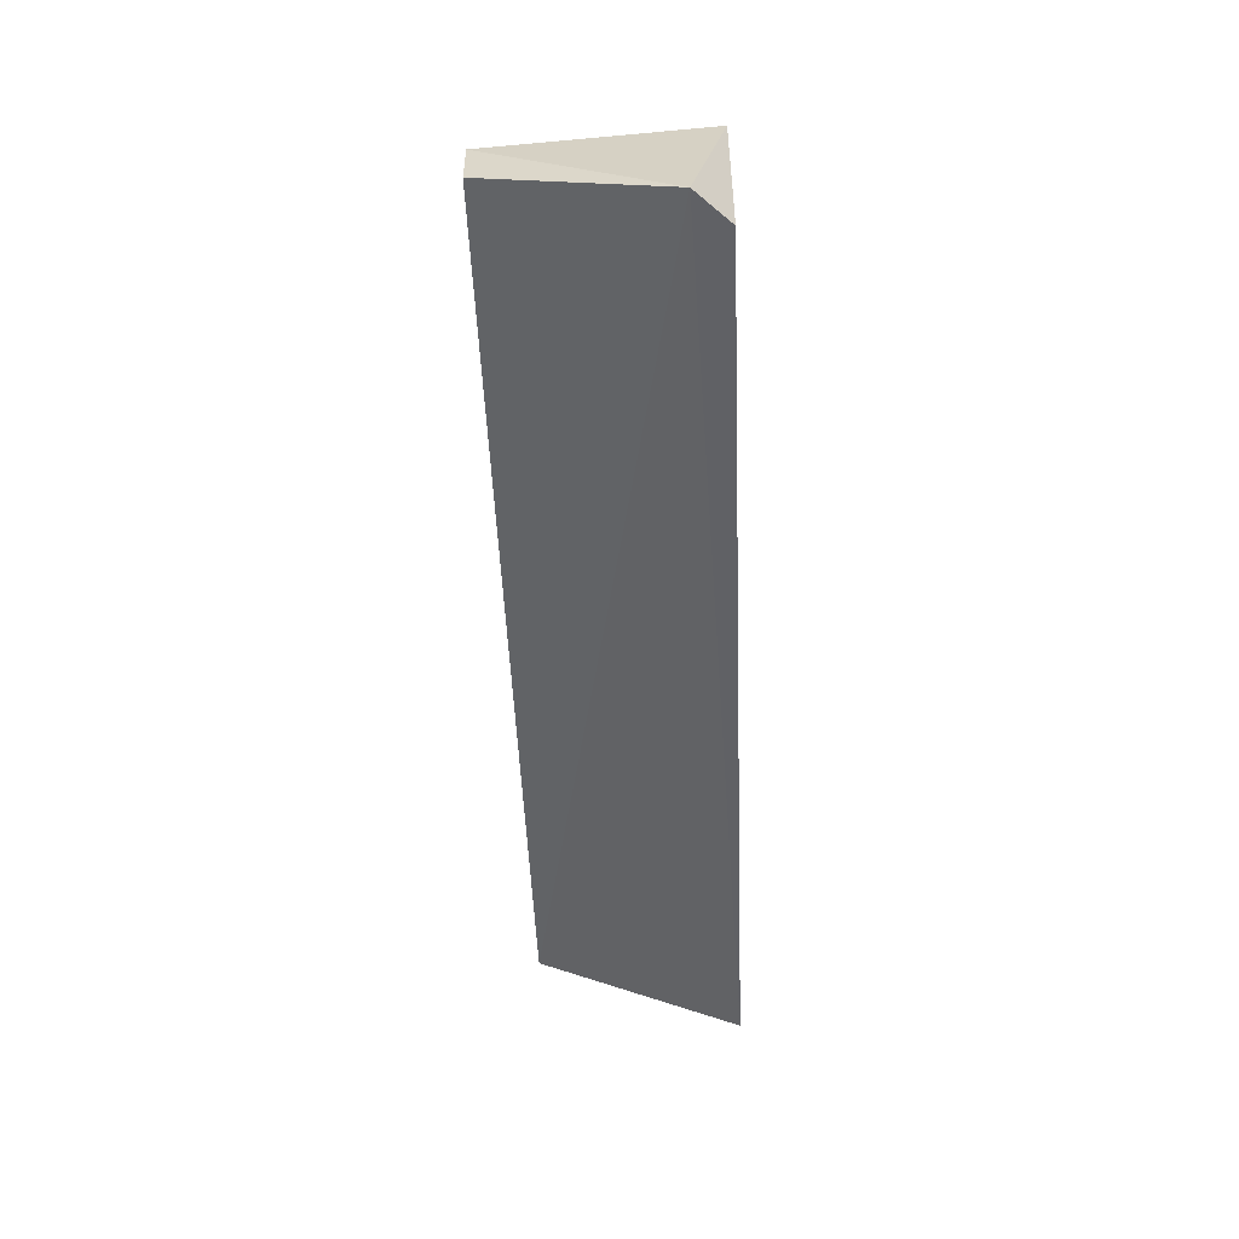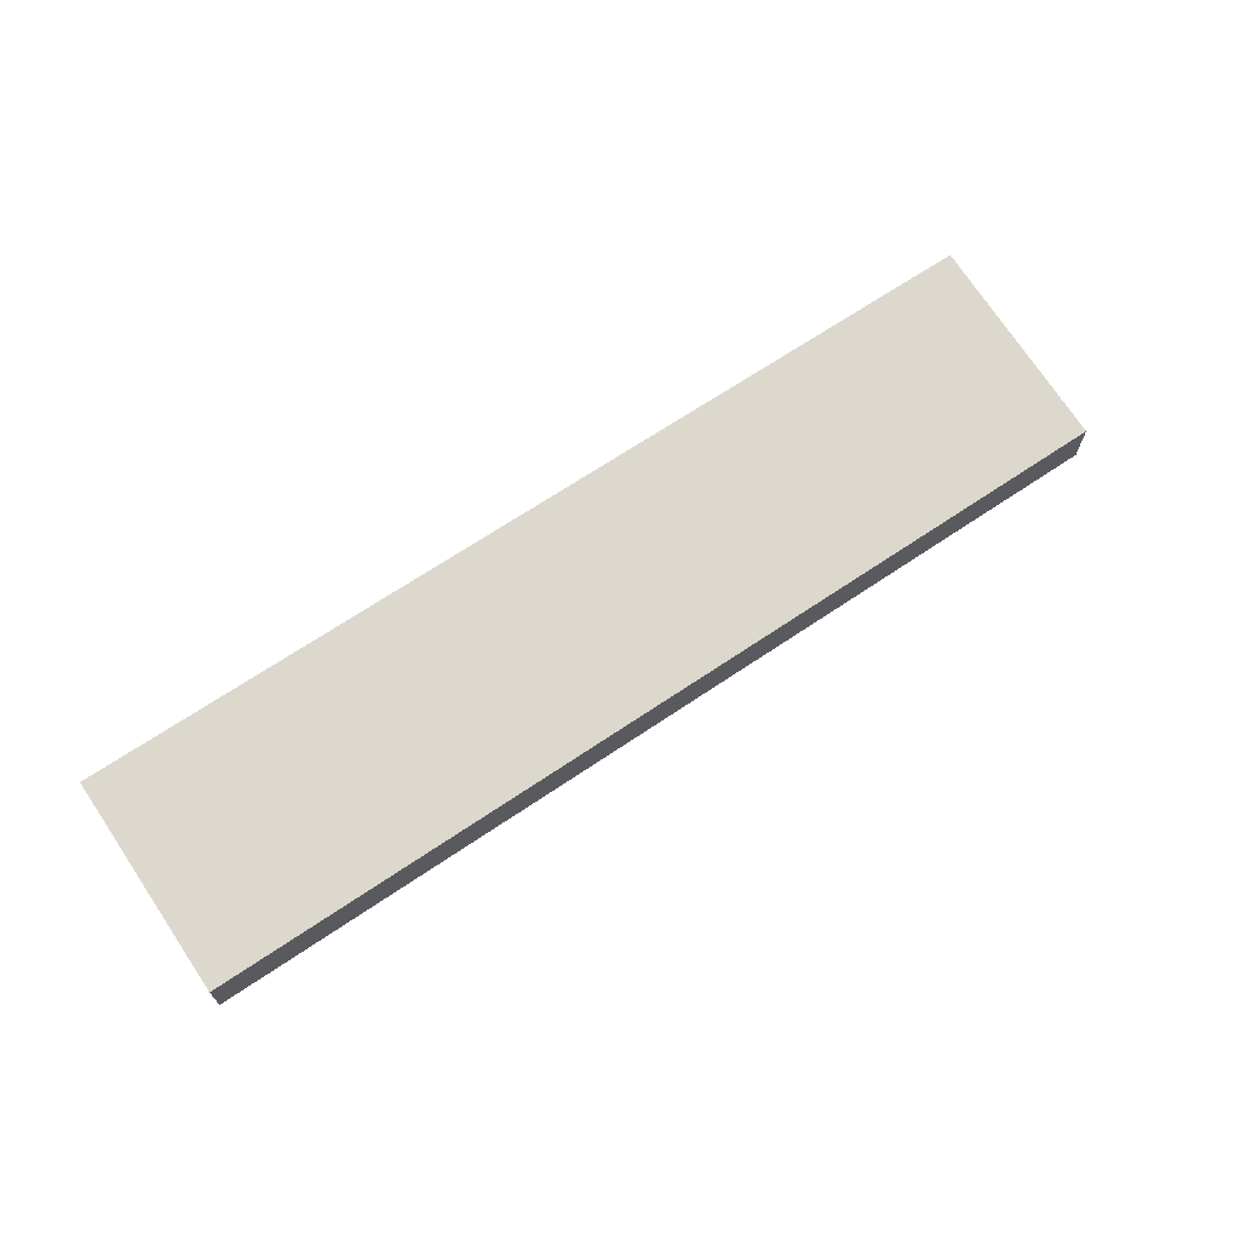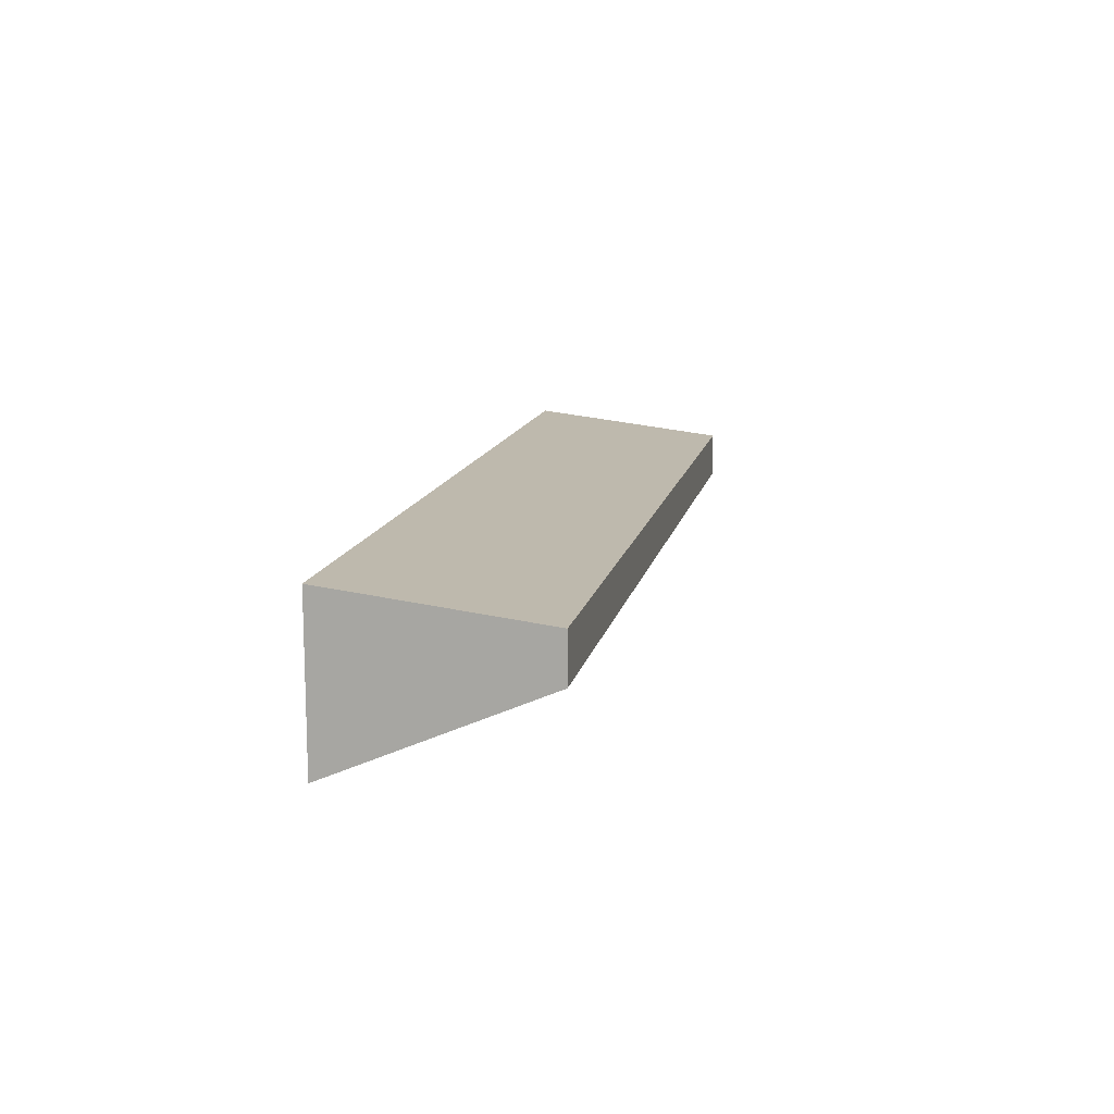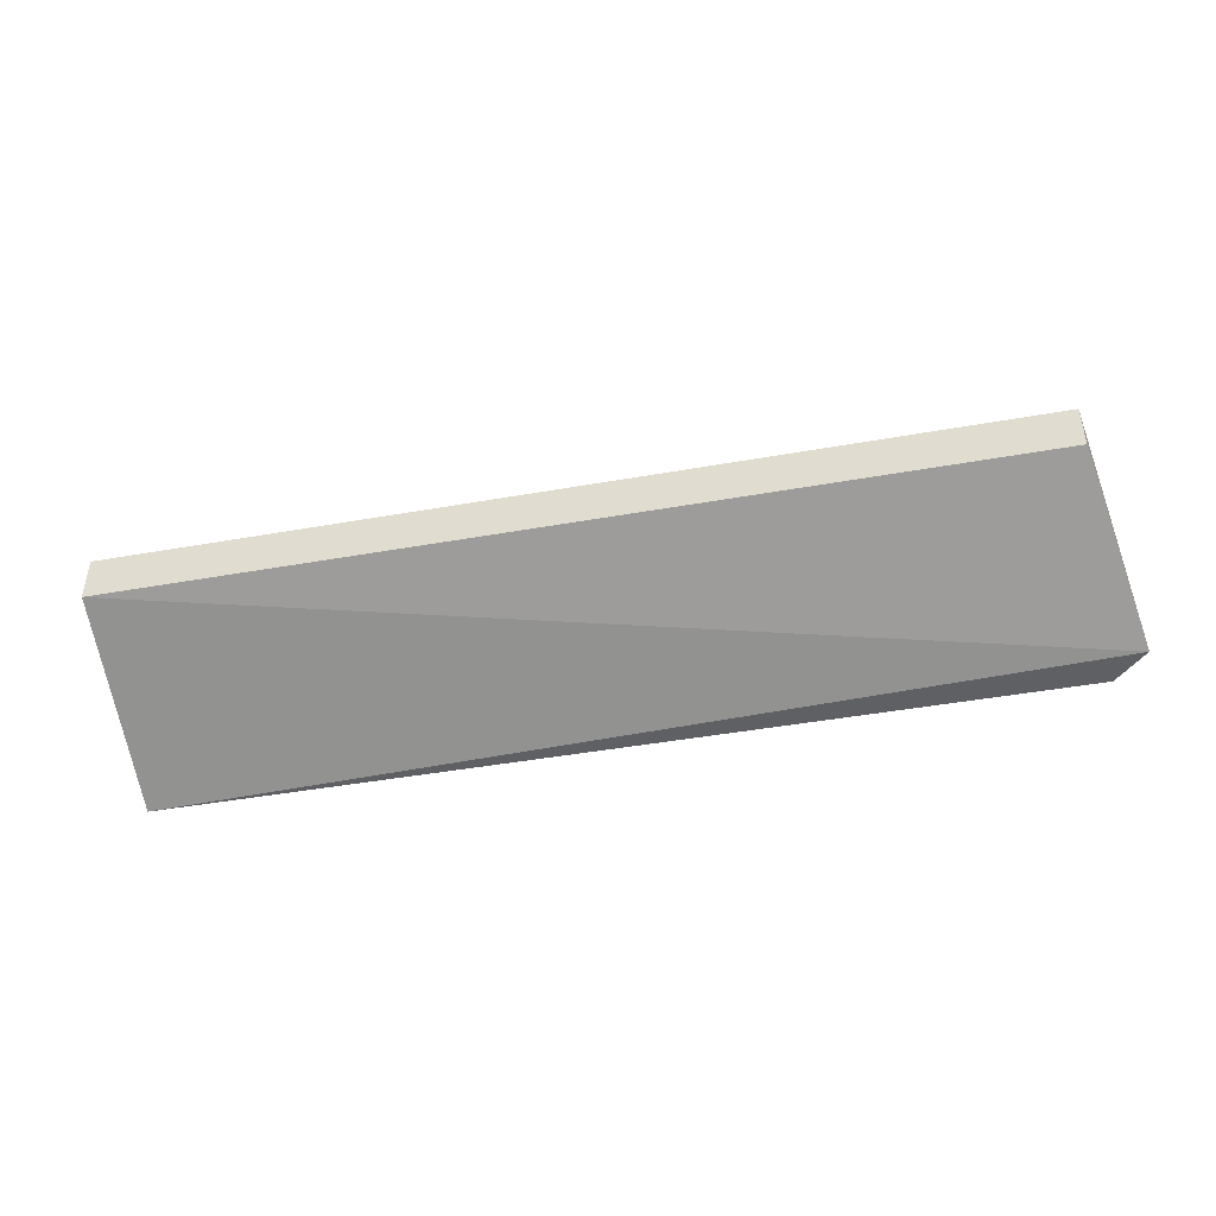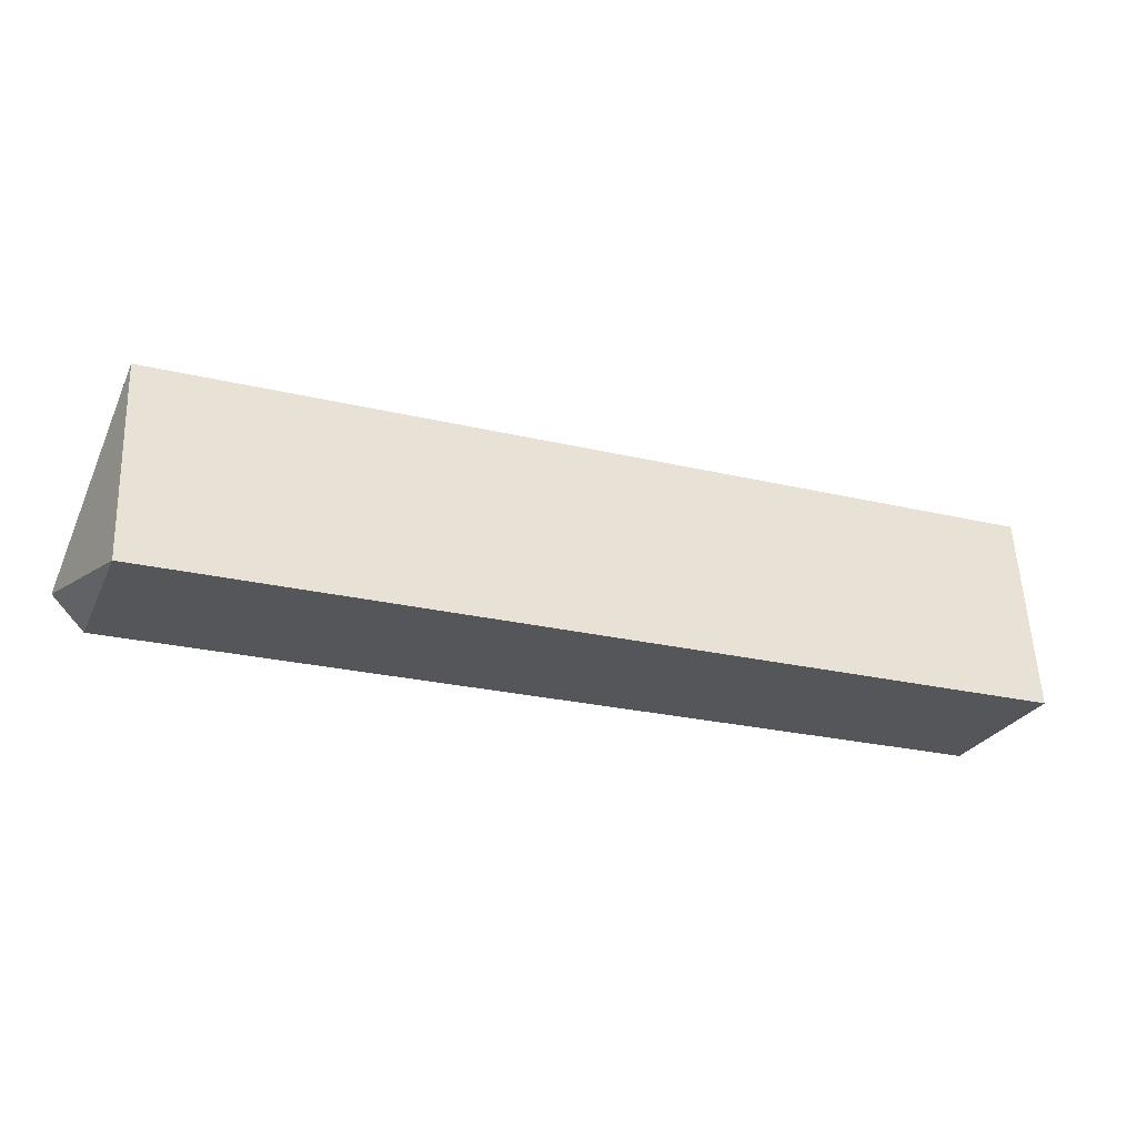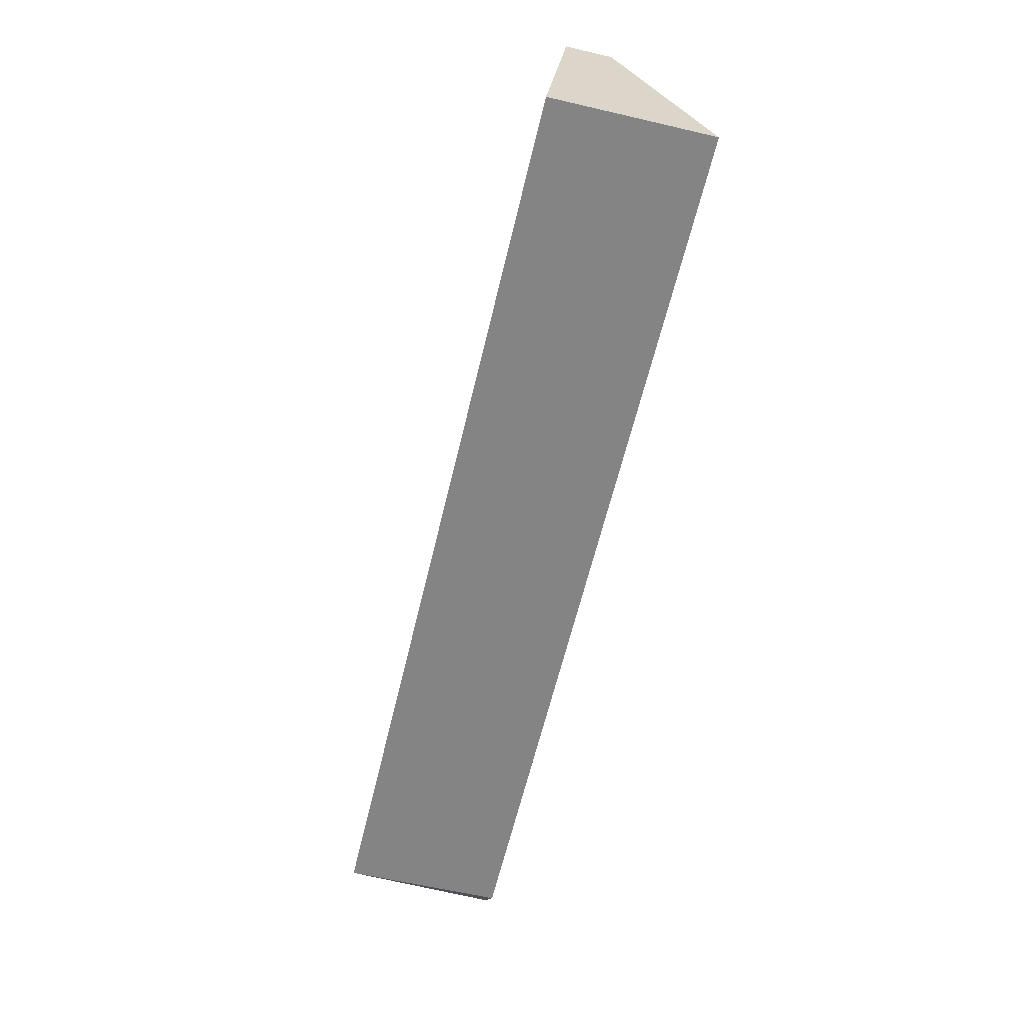
<metadata>
{"format":"obj","ext":"obj","renderer":"f3d","projection":"perspective","resolution":1024,"background":"white","views":[{"elev":-50.3,"azim":92.3,"up":"+Y"},{"elev":67.2,"azim":-34.2,"up":"+Y"},{"elev":12.9,"azim":-78.6,"up":"+Y"},{"elev":-44.1,"azim":11.8,"up":"+Y"},{"elev":-25.6,"azim":159.2,"up":"+Z"},{"elev":-61.5,"azim":-103.3,"up":"+Z"}]}
</metadata>
<code>
v 0.2367 0.3847 0.2517
v 0.2465 0.344 0.2
v 0.2367 0.392 0.1901
v -0.03526 0.392 0.1901
v -0.03526 0.3708 0.2517
v 0.2367 0.344 0.1901
v 0.2367 0.3708 0.2517
v -0.03526 0.3847 0.2517
v -0.03526 0.344 0.1901
f 1 2 3
f 1 3 4
f 6 3 2
f 6 4 3
f 7 5 2
f 7 2 1
f 7 1 5
f 8 5 1
f 8 1 4
f 8 4 5
f 9 5 4
f 9 4 6
f 9 6 2
f 9 2 5

</code>
